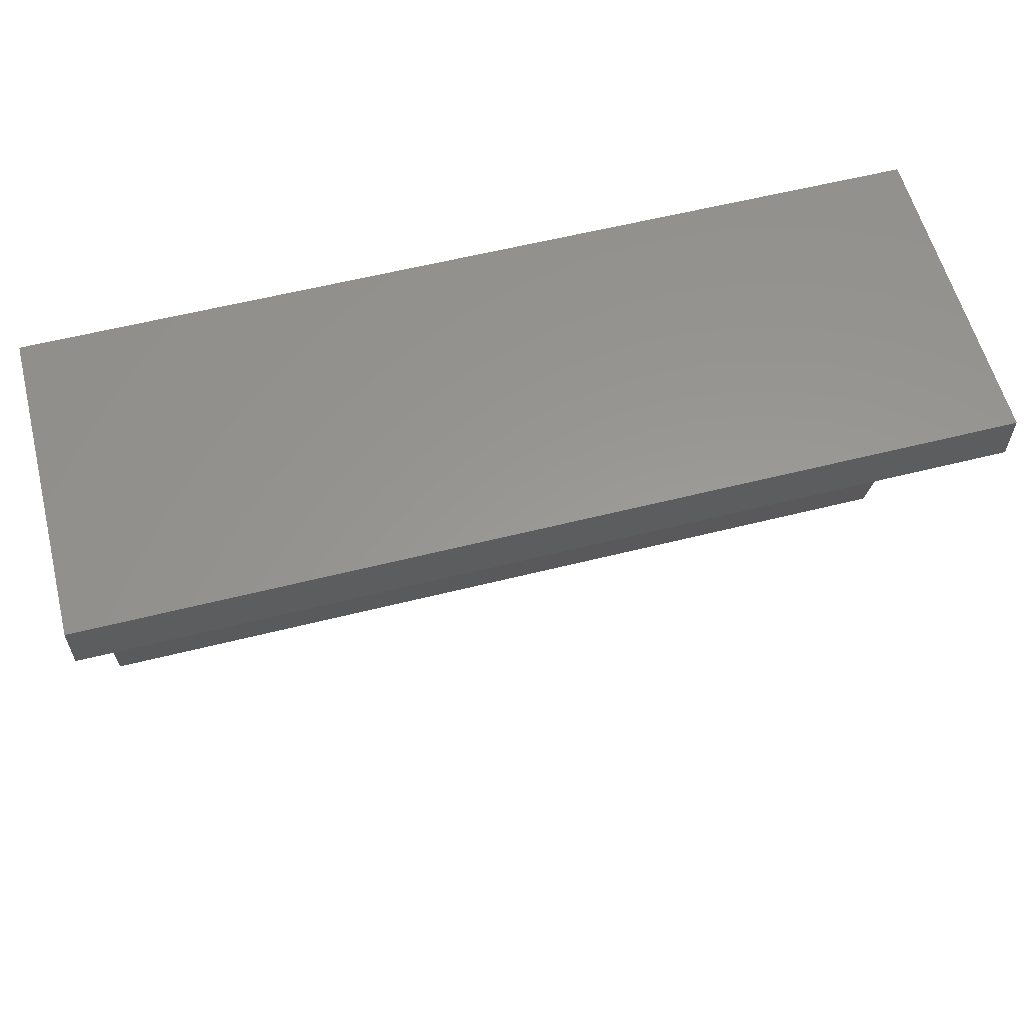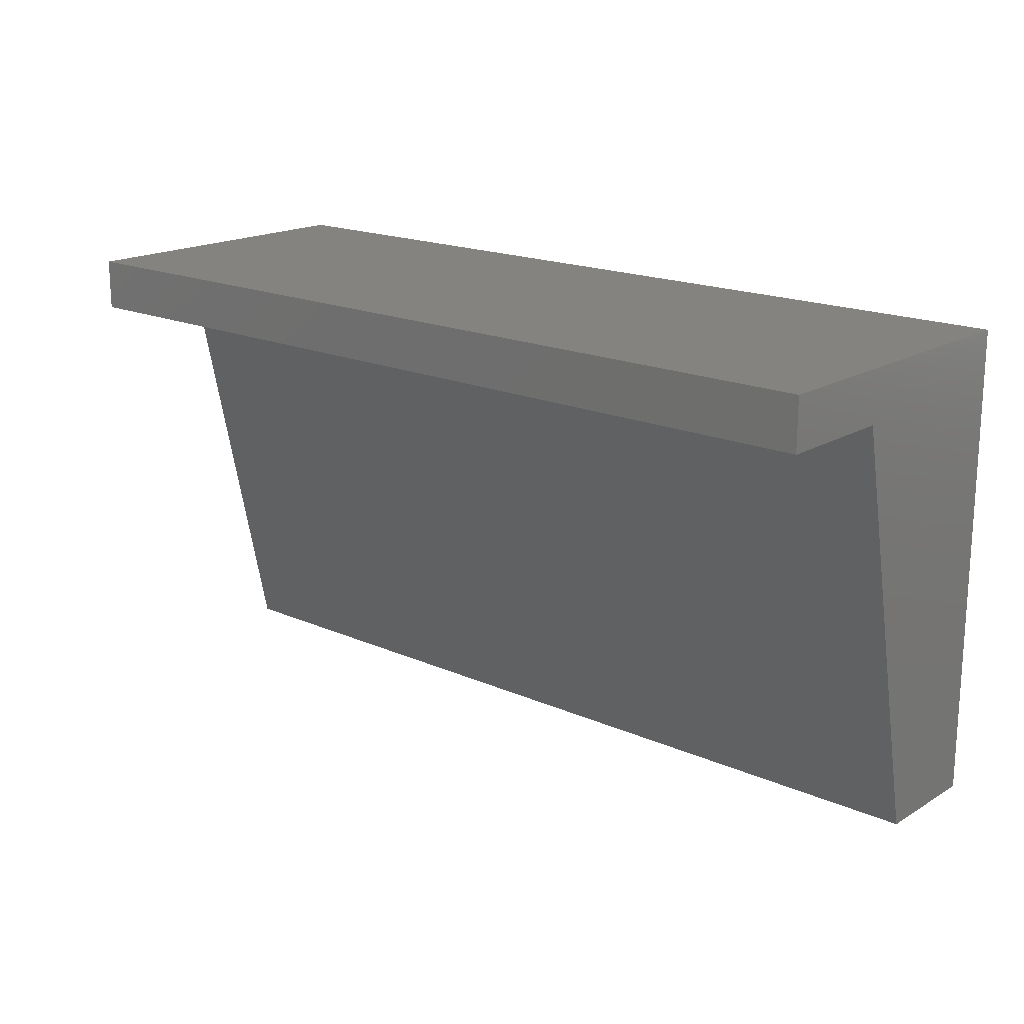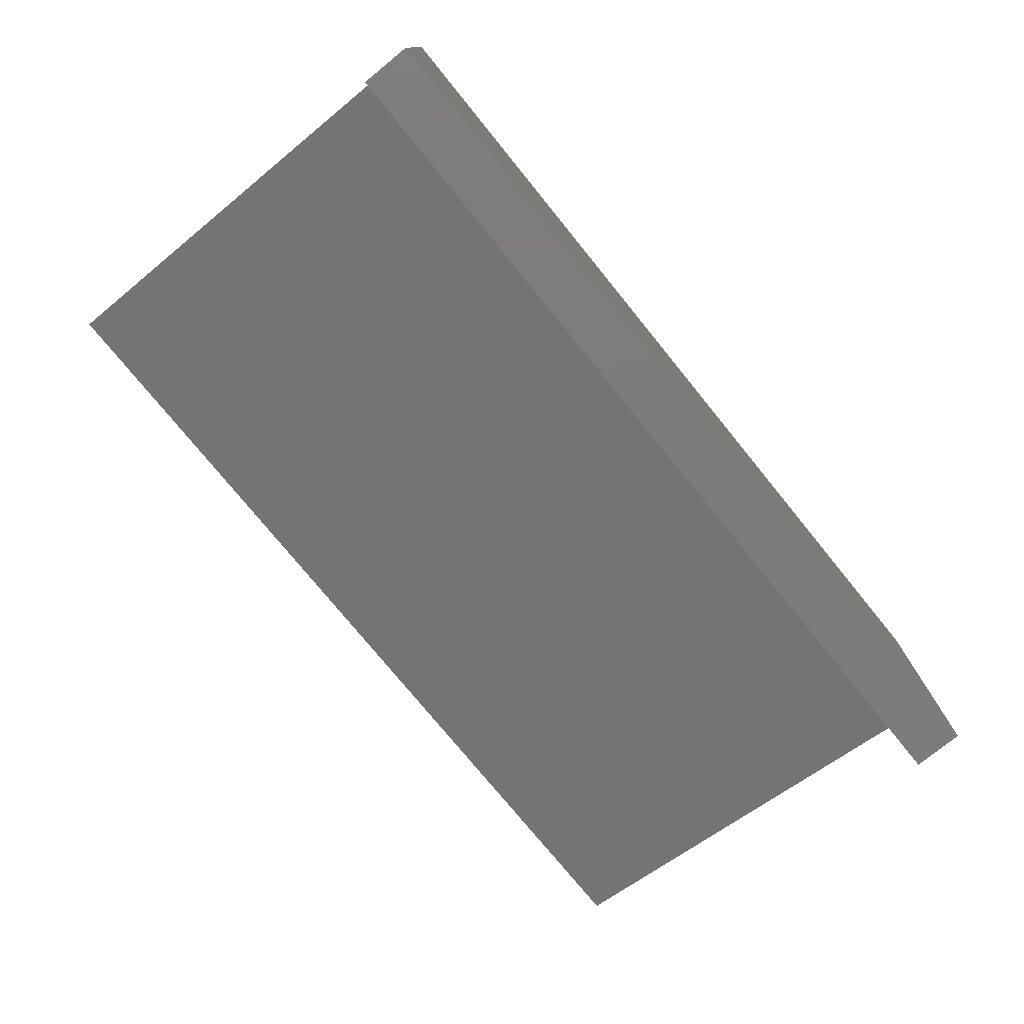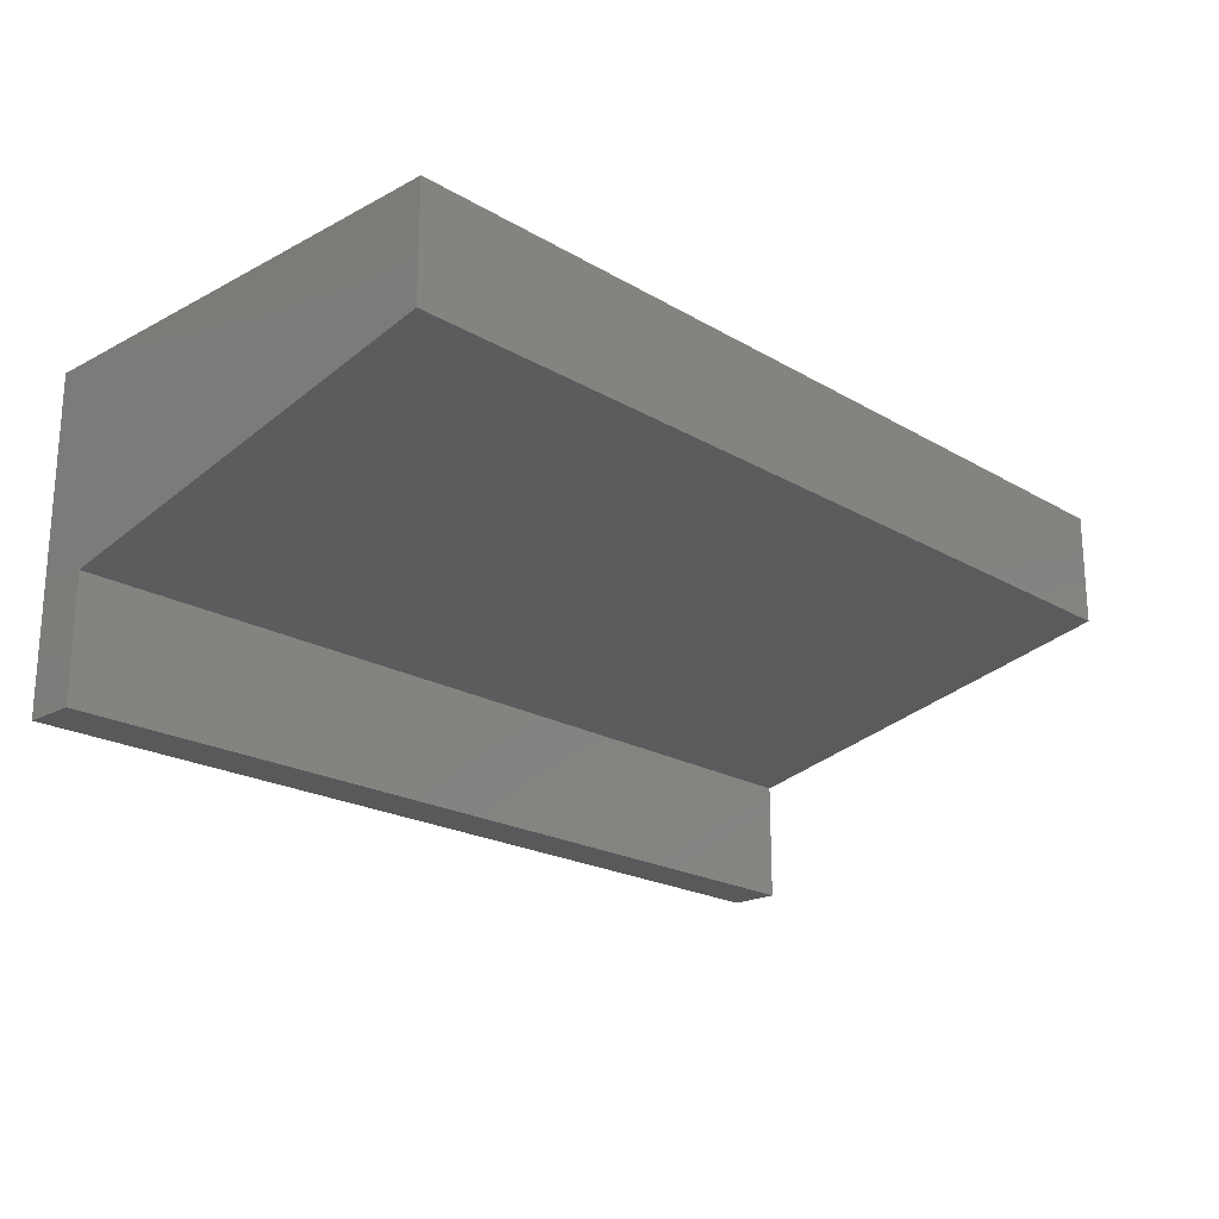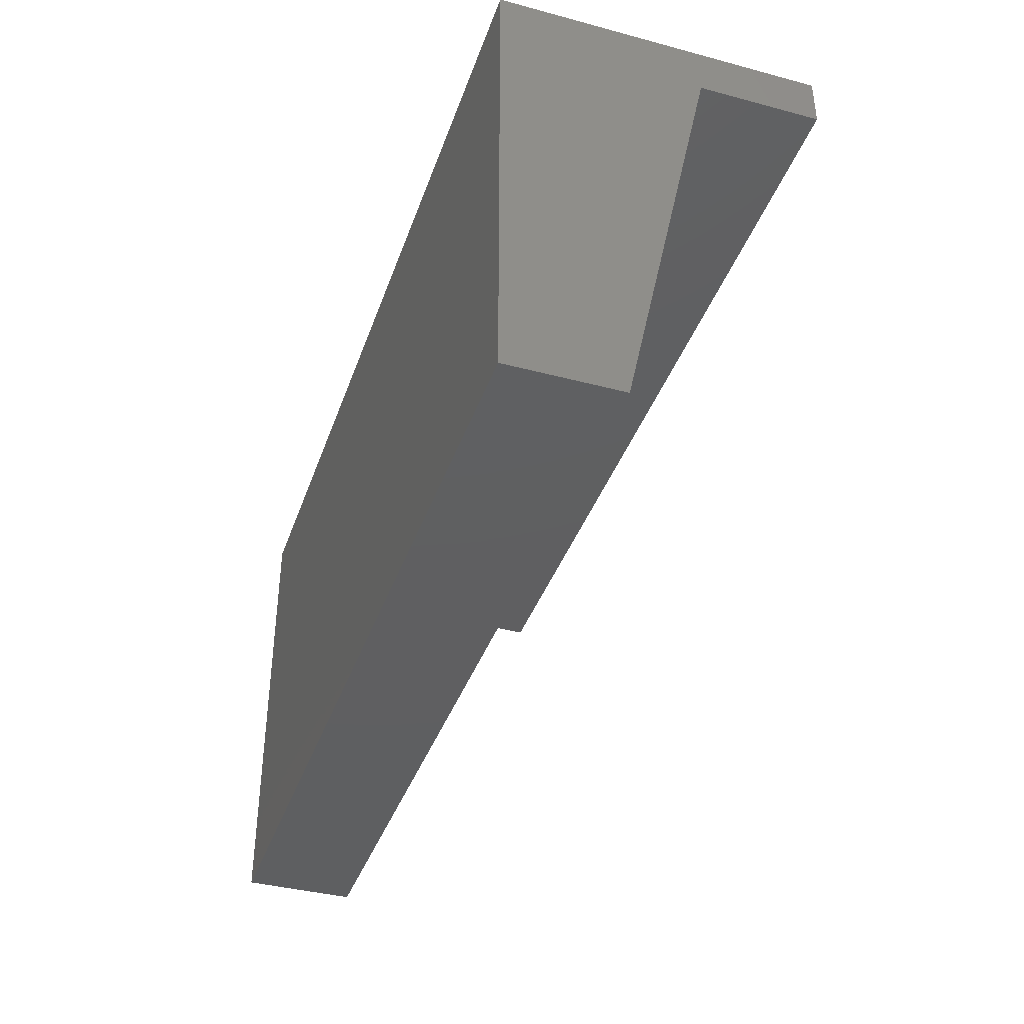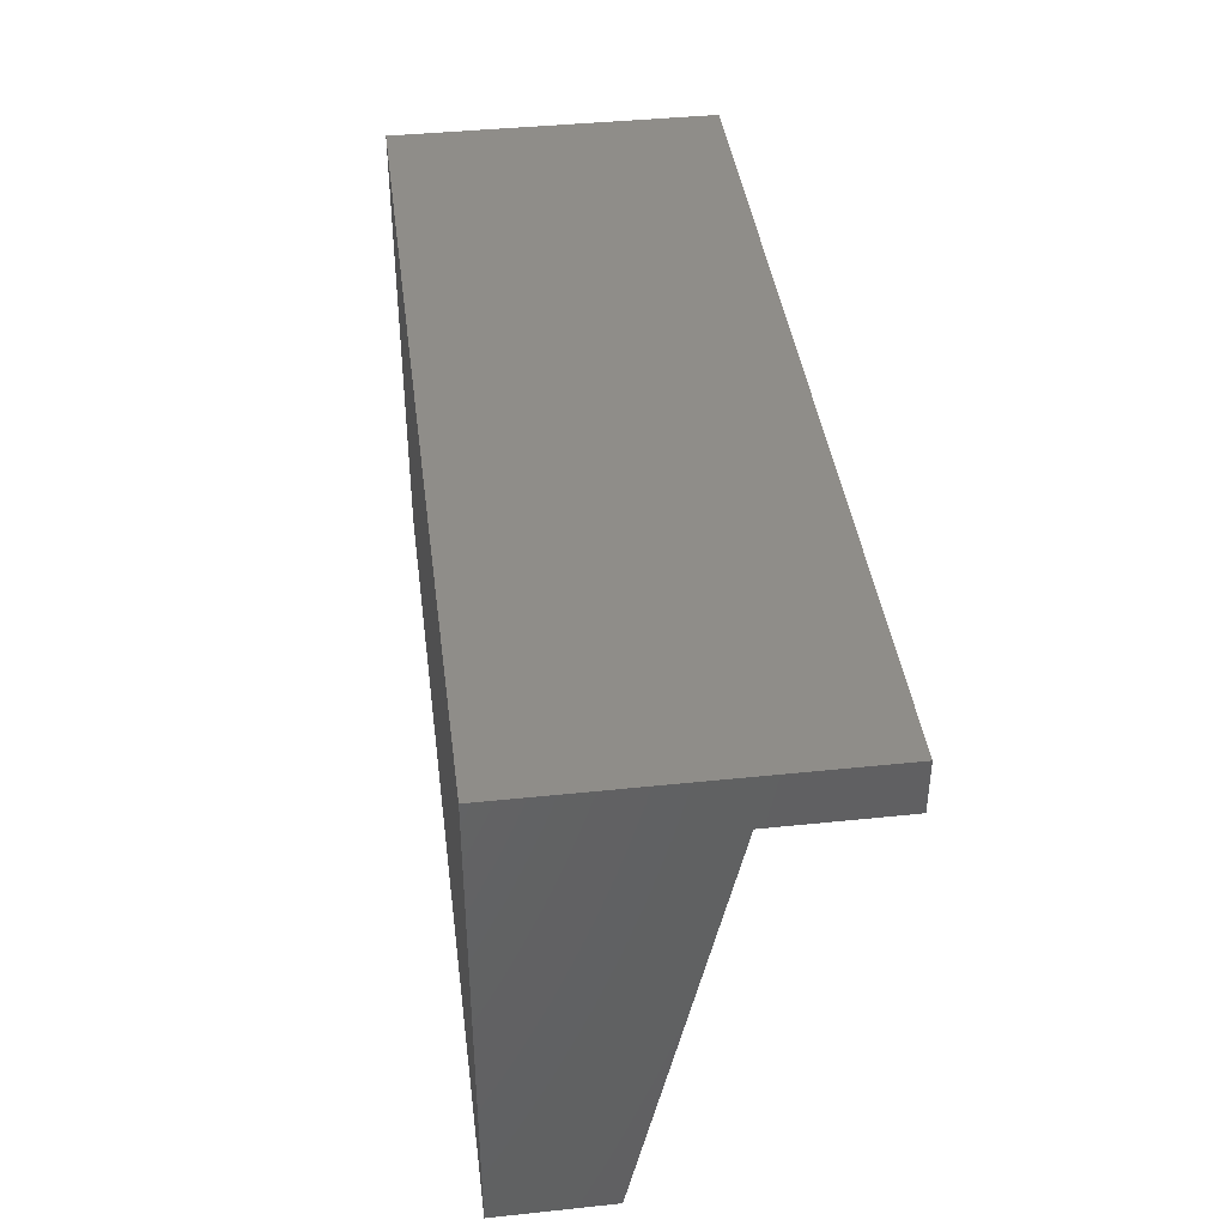
<metadata>
{"format":"stl","ext":"stl","renderer":"f3d","projection":"perspective","resolution":1024,"background":"white","views":[{"elev":58.9,"azim":-14.5,"up":"+Z"},{"elev":17.9,"azim":40.9,"up":"+Z"},{"elev":-75.9,"azim":-50.9,"up":"+Y"},{"elev":-20.9,"azim":133.7,"up":"+Y"},{"elev":-39.0,"azim":-108.4,"up":"+Z"},{"elev":40.8,"azim":-97.3,"up":"+Z"}]}
</metadata>
<code>
# stl→obj: 12 verts, 20 faces
v -57.15 5.614 -18.41
v -57.15 5.614 -15.54
v -57.15 12.46 -18.41
v -57.15 23.82 -15.54
v -57.15 17.52 -42.08
v -57.15 23.82 -42.08
v -6.35 5.614 -15.54
v -6.35 5.614 -18.41
v -6.35 12.46 -18.41
v -6.35 17.52 -42.08
v -6.35 23.82 -42.08
v -6.35 23.82 -15.54
f 1 2 3
f 2 4 3
f 3 4 5
f 4 6 5
f 7 8 9
f 10 11 9
f 11 12 9
f 9 12 7
f 12 11 4
f 11 6 4
f 11 10 6
f 10 5 6
f 7 12 2
f 12 4 2
f 8 7 1
f 7 2 1
f 9 8 3
f 8 1 3
f 10 9 5
f 9 3 5

</code>
